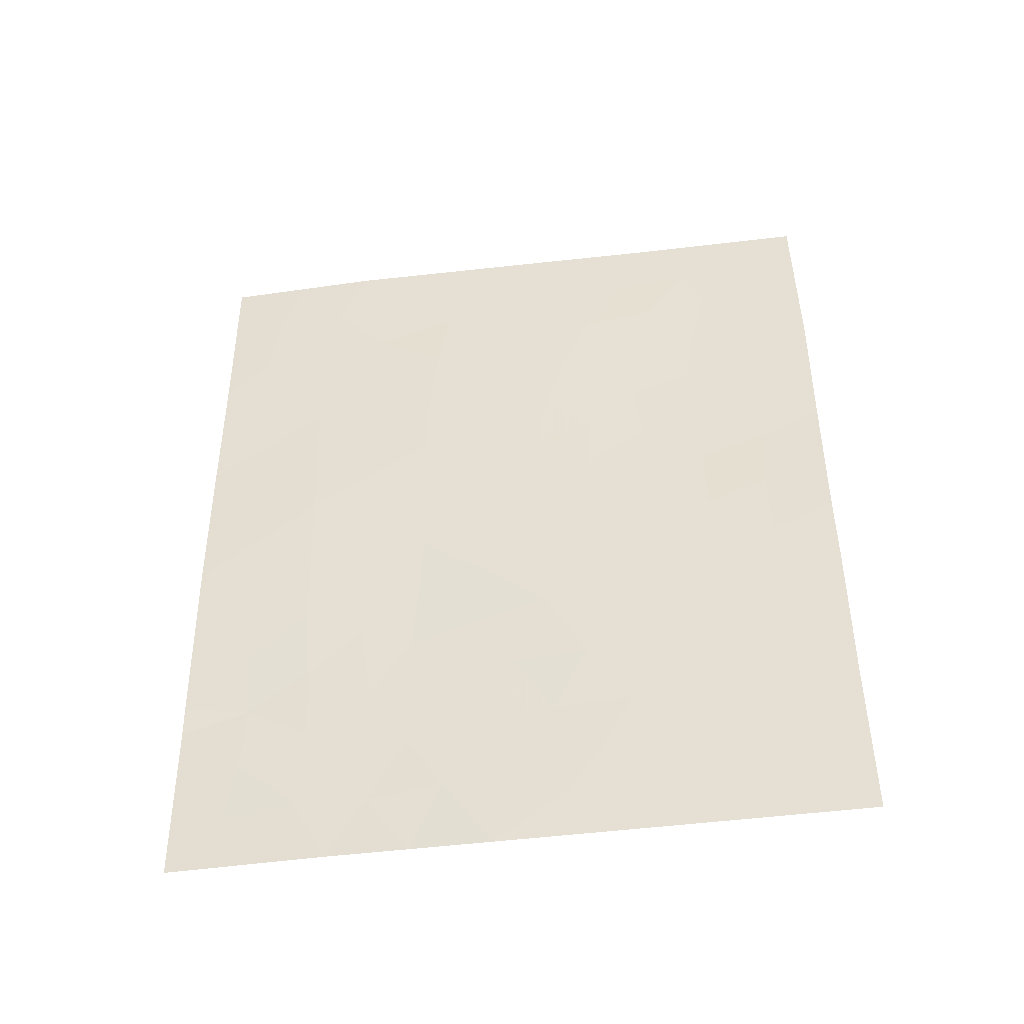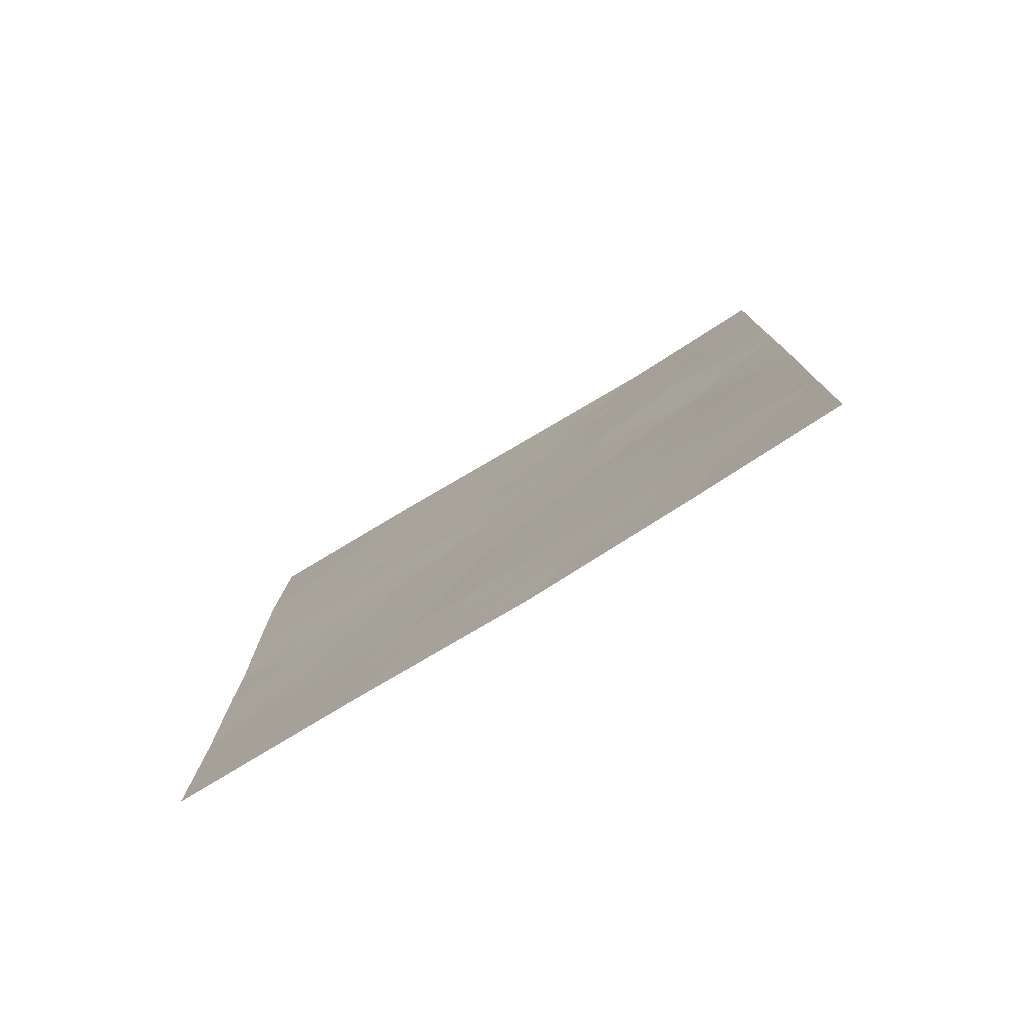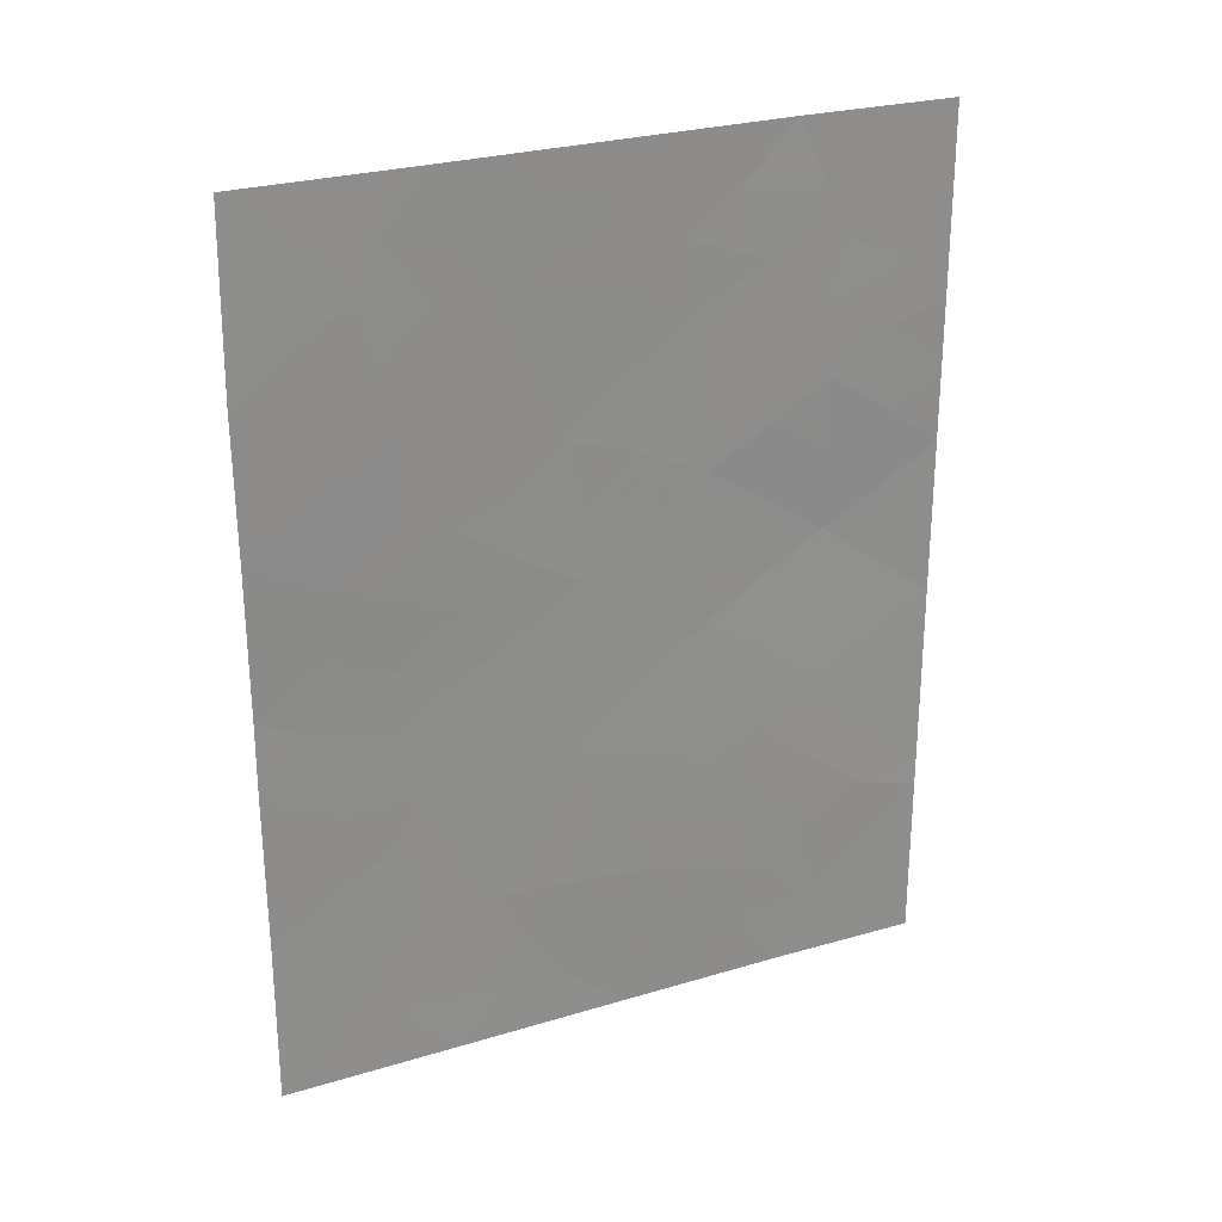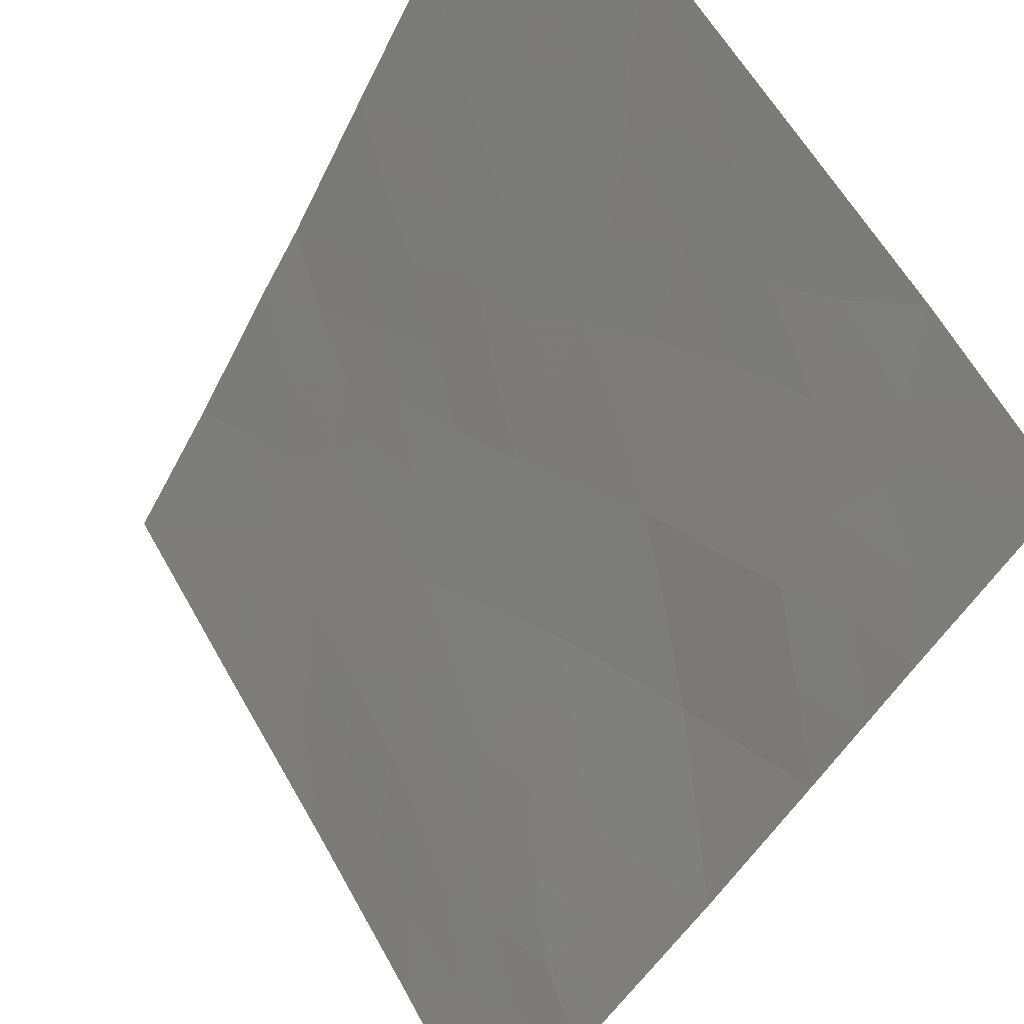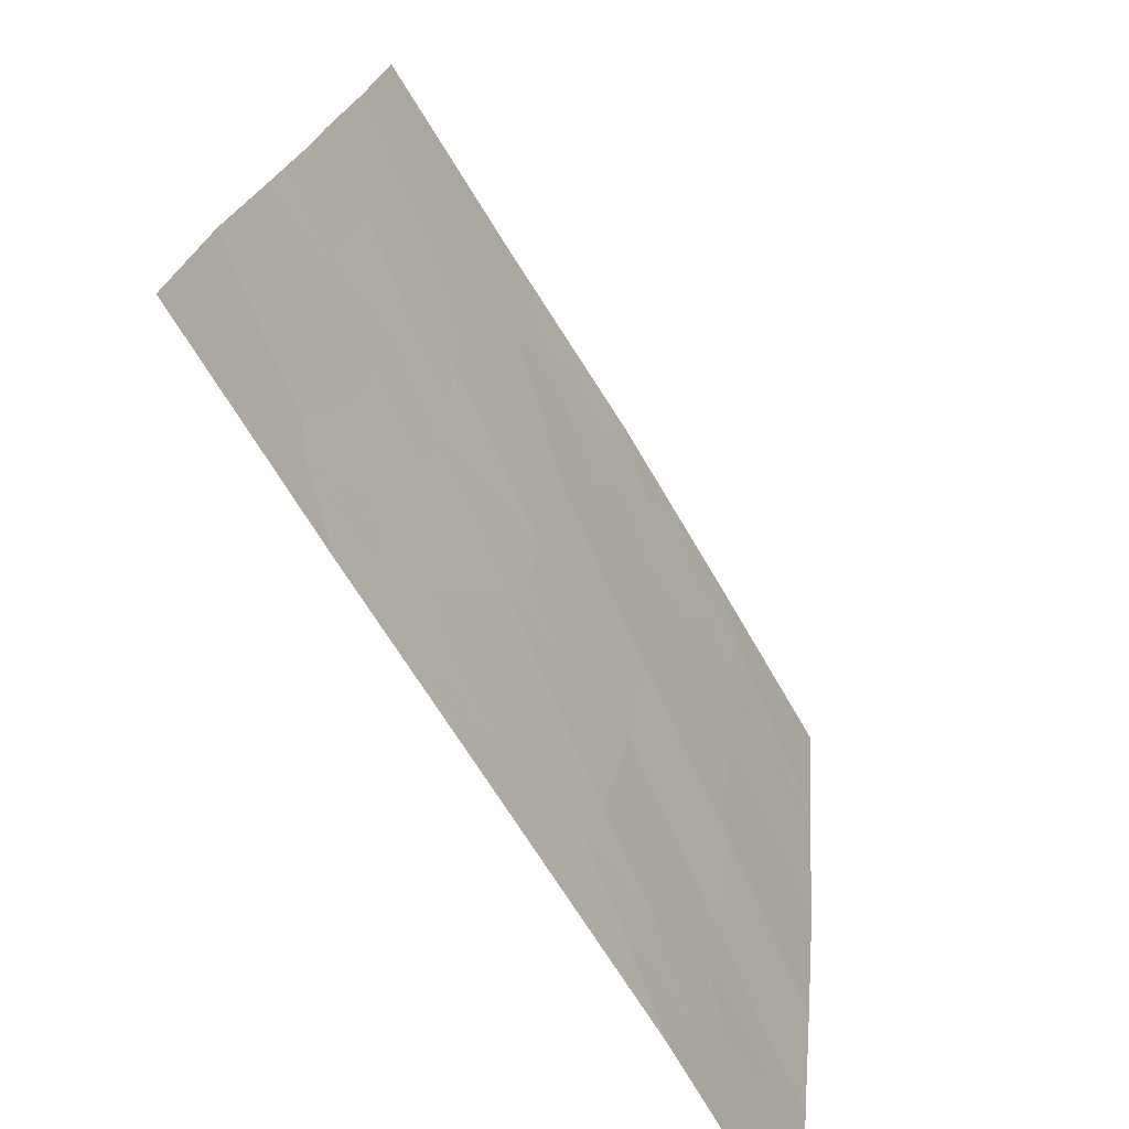
<metadata>
{"format":"obj","ext":"obj","renderer":"f3d","projection":"perspective","resolution":1024,"background":"white","views":[{"elev":-45.6,"azim":-49.5,"up":"+Y"},{"elev":-78.4,"azim":153.5,"up":"+Y"},{"elev":26.4,"azim":96.7,"up":"+Y"},{"elev":-43.5,"azim":156.1,"up":"+Z"},{"elev":17.7,"azim":-174.3,"up":"+Z"}]}
</metadata>
<code>
v -68.35 50 32.62
v -66.65 46.39 35.22
v -65.37 49.2 37.18
v -64.37 45.54 38.73
v -66.74 44.46 35.05
v -66.96 49.17 34.75
v -65.52 41.95 36.95
v -69.35 40.77 30.72
v -68.51 42.32 32.16
v -67.64 43.49 33.61
v -68.59 44.51 32.14
v -67.68 45.62 33.59
v -64.38 42.44 38.73
v -69.42 43.31 30.72
v -68.88 39.64 31.46
v -65.71 50 36.66
v -68.2 37.99 32.57
v -67.03 37.97 34.5
v -65.66 37.99 36.62
v -64.35 47.54 38.74
v -64.38 40.23 38.72
v -66.93 50 34.81
v -69.34 40.31 30.72
v -64.34 38 38.72
v -69.29 38 30.72
v -64.4 50 38.72
v -69.49 50 30.72
v -64.39 43.46 38.73
v -65.4 46.71 37.11
v -66.27 48.21 35.81
v -67.68 41.52 33.48
v -67.62 47.72 33.73
v -68.07 39.63 32.8
v -66.02 40.18 36.12
v -68.61 46.61 32.09
v -69.46 47.46 30.72
v -66.66 42.14 35.15
v -69.44 45.47 30.72
v -67.15 40.02 34.3
v -65.7 48.39 36.67
v -65.96 49.07 36.28
v -65.79 41.1 36.5
v -65.29 41.24 37.31
v -65.44 40.39 37.04
v -68.55 43.43 32.15
v -68.12 44.03 32.88
v -68.09 42.95 32.87
v -64.38 41.34 38.73
v -64.93 41.96 37.87
v -68.97 42.78 31.44
v -69.01 43.91 31.43
v -67.66 44.57 33.6
v -67.21 45.05 34.33
v -67.19 43.98 34.34
v -67.18 46.06 34.38
v -66.73 45.46 35.08
v -66.35 41.07 35.62
v -66.06 41.98 36.11
v -65.35 42.78 37.22
v -64.88 43.08 37.97
v -66.91 41.01 34.72
v -67.43 40.81 33.85
v -67.24 41.8 34.2
v -67.67 46.67 33.63
v -67.11 47.08 34.51
v -67.95 49.27 33.24
v -67.42 49.47 34.04
v -67.53 48.68 33.88
v -66.49 48.85 35.47
v -66.94 48.12 34.78
v -66.34 37.98 35.56
v -66.25 39.37 35.75
v -64.36 39.12 38.72
v -64.75 38.84 38.09
v -68.95 38.75 31.33
v -69.31 39.15 30.72
v -65.06 50 37.69
v -64.86 49.16 37.98
v -67.61 37.98 33.53
v -67.93 38.85 33.03
v -64.87 44.11 37.96
v -64.84 45.13 37.99
v -64.38 44.5 38.73
v -67.18 42.87 34.35
v -66.71 43.38 35.1
v -64.36 46.54 38.73
v -64.86 46.12 37.96
v -64.86 47.13 37.95
v -65.34 45.72 37.22
v -65.34 44.77 37.21
v -66.3 44.91 35.74
v -65.84 44.39 36.46
v -66.27 43.94 35.79
v -67.96 40.7 33
v -68.15 45.09 32.85
v -66.21 42.92 35.88
v -66.32 50 35.73
v -66.4 49.55 35.62
v -65.89 46.35 36.37
v -66.49 47.31 35.46
v -65.88 47.48 36.39
v -69.39 42.04 30.72
v -68.92 41.61 31.47
v -69.45 46.47 30.72
v -69.05 47.18 31.38
v -69.03 46.04 31.39
v -68.14 48.28 32.91
v -68.14 47.18 32.87
v -68.59 47.65 32.16
v -67.64 50 33.71
v -66.28 45.77 35.78
v -67.65 42.43 33.56
v -68.06 41.86 32.86
v -68.15 46.13 32.83
v -68.41 40.08 32.24
v -68.86 40.58 31.51
v -64.38 48.77 38.73
v -64.83 48.16 38.01
v -68.61 45.56 32.11
v -69.08 49.08 31.38
v -68.75 48.35 31.92
v -69.48 48.73 30.72
v -68.92 50 31.67
v -68.55 49.14 32.26
v -65.36 43.77 37.21
v -65.76 42.63 36.58
v -65.33 47.74 37.23
v -69.43 44.39 30.72
v -69.03 44.99 31.42
v -66.86 39.21 34.76
v -65.62 39.5 36.73
v -68.46 38.96 32.16
v -68.74 38 31.64
v -65 38 37.67
v -65.31 38.76 37.21
v -68.44 41.19 32.22
v -66.49 38.69 35.34
v -65.78 43.41 36.55
v -67.39 38.99 33.91
v -67.66 39.78 33.46
v -66.59 40.12 35.2
v -64.88 40.81 37.94
v -65.93 38.65 36.22
v -65.83 45.49 36.46
v -69.14 48.09 31.26
v -65.08 39.7 37.59
v -65.21 48.55 37.42
v -64.65 39.75 38.27
f 42 43 44
f 45 46 47
f 13 48 49
f 45 50 51
f 52 53 54
f 55 56 53
f 57 58 42
f 49 59 60
f 61 62 63
f 64 65 55
f 66 67 68
f 6 70 68
f 15 75 76
f 79 80 139
f 81 82 83
f 84 54 85
f 86 87 88
f 82 89 87
f 89 90 144
f 91 92 93
f 28 13 60
f 94 62 140
f 52 46 95
f 93 96 85
f 97 16 98
f 99 100 101
f 102 50 103
f 104 105 106
f 107 108 109
f 99 144 111
f 41 69 98
f 111 91 56
f 47 112 113
f 63 112 84
f 114 108 64
f 100 65 70
f 78 117 118
f 119 114 95
f 120 123 124
f 90 125 92
f 126 58 96
f 127 118 88
f 101 40 127
f 128 129 51
f 119 129 106
f 124 66 107
f 75 132 133
f 115 33 132
f 74 134 135
f 136 113 94
f 136 116 103
f 135 19 143
f 16 3 41
f 41 40 30
f 34 42 44
f 42 7 43
f 44 43 142
f 9 45 47
f 45 11 46
f 47 46 10
f 142 48 21
f 11 45 51
f 45 9 50
f 51 50 14
f 10 52 54
f 52 12 53
f 54 53 5
f 12 55 53
f 55 2 56
f 53 56 5
f 34 57 42
f 57 37 58
f 42 58 7
f 13 49 60
f 49 7 59
f 37 61 63
f 61 39 62
f 63 62 31
f 12 64 55
f 64 32 65
f 55 65 2
f 67 66 110
f 68 67 6
f 6 69 70
f 69 30 70
f 68 70 32
f 19 71 143
f 71 18 137
f 21 73 148
f 73 24 74
f 23 15 76
f 76 75 25
f 78 3 77
f 78 77 26
f 8 116 23
f 18 79 139
f 79 17 80
f 60 81 28
f 28 81 83
f 81 90 82
f 83 82 4
f 37 84 85
f 84 10 54
f 85 54 5
f 20 86 88
f 86 4 87
f 88 87 29
f 4 82 87
f 82 90 89
f 87 89 29
f 5 91 93
f 93 92 138
f 33 94 140
f 94 31 62
f 140 62 39
f 12 52 95
f 52 10 46
f 95 46 11
f 5 93 85
f 93 138 96
f 85 96 37
f 22 98 6
f 98 22 97
f 29 99 101
f 99 2 100
f 101 100 30
f 8 102 103
f 102 14 50
f 103 50 9
f 38 104 106
f 104 36 105
f 106 105 35
f 107 32 108
f 109 108 35
f 6 67 22
f 2 99 111
f 16 41 98
f 41 30 69
f 98 69 6
f 2 111 56
f 56 91 5
f 9 47 113
f 47 10 112
f 113 112 31
f 37 63 84
f 63 31 112
f 84 112 10
f 12 114 64
f 114 35 108
f 64 108 32
f 33 115 94
f 115 136 94
f 30 100 70
f 100 2 65
f 70 65 32
f 34 141 57
f 57 61 37
f 136 115 116
f 116 115 15
f 3 78 147
f 78 26 117
f 118 117 20
f 11 119 95
f 119 35 114
f 95 114 12
f 27 120 122
f 122 120 145
f 121 120 124
f 120 27 123
f 124 123 1
f 92 125 138
f 60 125 81
f 81 125 90
f 138 126 96
f 126 7 58
f 96 58 37
f 7 126 59
f 59 138 125
f 59 125 60
f 29 127 88
f 88 118 20
f 29 101 127
f 101 30 40
f 127 40 147
f 14 128 51
f 128 38 129
f 51 129 11
f 35 119 106
f 119 11 129
f 106 129 38
f 36 145 105
f 105 109 35
f 124 1 66
f 130 18 139
f 44 131 34
f 25 75 133
f 75 15 132
f 133 132 17
f 39 141 130
f 43 7 49
f 15 115 132
f 132 33 80
f 132 80 17
f 21 148 142
f 146 74 135
f 74 24 134
f 135 134 19
f 136 9 113
f 94 113 31
f 9 136 103
f 103 116 8
f 15 23 116
f 131 72 34
f 67 110 22
f 126 138 59
f 137 18 130
f 39 139 140
f 139 39 130
f 130 141 72
f 66 1 110
f 140 80 33
f 140 139 80
f 48 142 49
f 141 61 57
f 41 3 40
f 141 39 61
f 142 43 49
f 135 143 131
f 143 71 137
f 3 16 77
f 91 144 92
f 111 144 91
f 144 90 92
f 121 124 107
f 107 66 68
f 131 143 72
f 72 143 137
f 107 68 32
f 72 137 130
f 72 141 34
f 120 121 145
f 147 78 118
f 122 145 36
f 127 147 118
f 147 40 3
f 145 121 109
f 109 105 145
f 109 121 107
f 44 146 131
f 142 146 44
f 146 135 131
f 148 73 74
f 99 29 89
f 148 146 142
f 144 99 89
f 146 148 74

</code>
